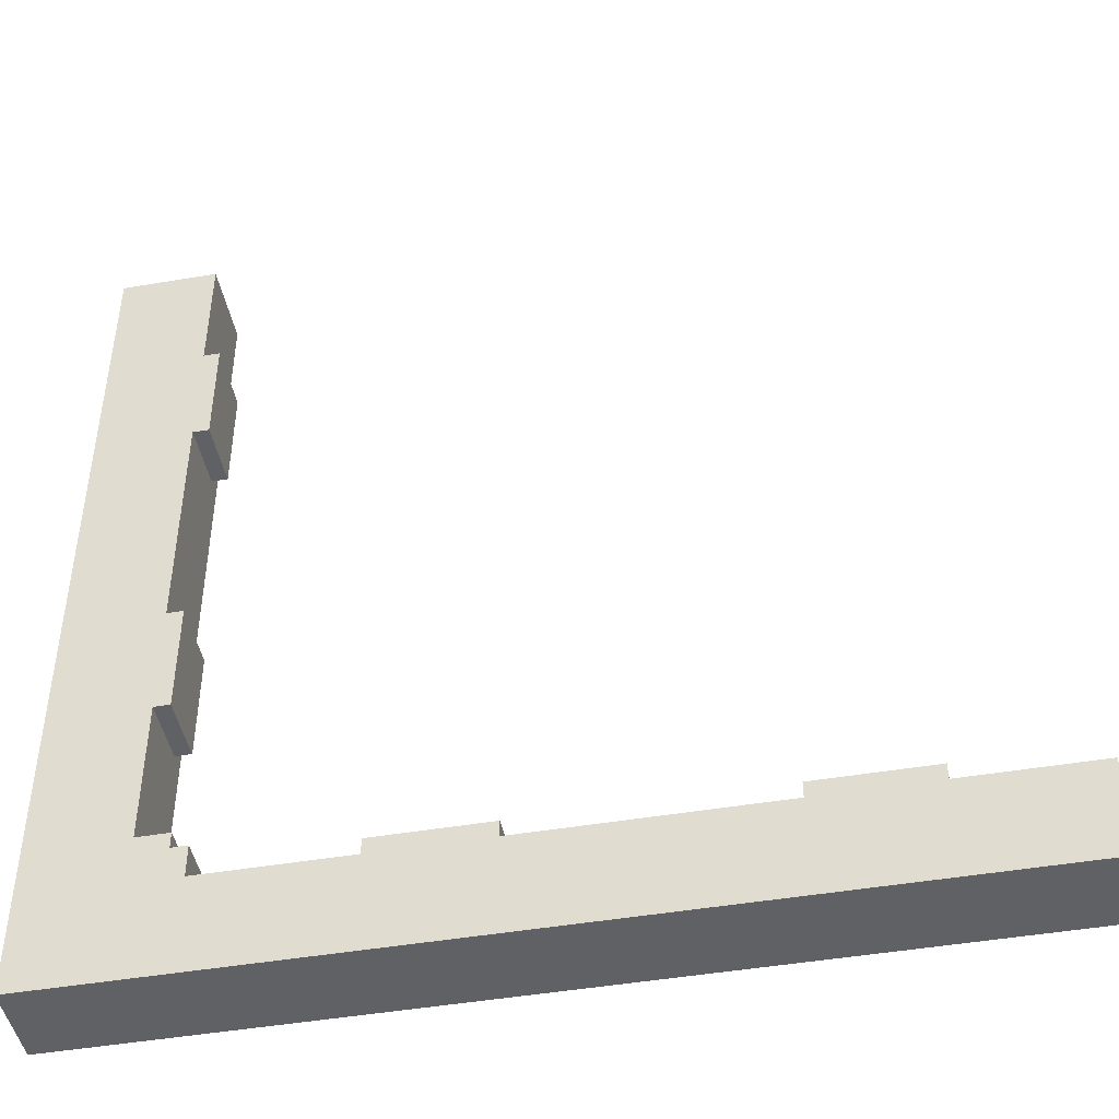
<metadata>
{"format":"obj","ext":"obj","renderer":"f3d","projection":"perspective","resolution":1024,"background":"white","views":[{"elev":-45.9,"azim":-168.9,"up":"+Z"}]}
</metadata>
<code>
o Plinth_Angle_Big_01.001
v -24.7 0.1 11.9
v -24.7 -4e-06 11.7
v -24.7 -4e-06 11.9
v -24.7 0.1 11.8
v -24.7 0.1 11.7
v -24.7 -4e-06 11.3
v -24.7 0.2 11.9
v -24.7 0.2 11.8
v -24.7 0.5 11.9
v -24.7 0.5 11.8
v -24.7 0.5 11.3
v -23.9 0.2 11.9
v -23.9 0.1 11.9
v -23.9 0.1 12
v -23.9 0.5 12
v -23.9 0.5 11.9
v -21.7 0.2 11.9
v -21.7 0.1 11.9
v -21.7 0.1 12
v -21.7 0.5 12
v -21.7 0.5 11.9
v -20.1 0.1 11.9
v -20.1 -4e-06 11.9
v -20.1 -4e-06 12
v -20.1 0.2 11.9
v -20.1 0.3 12.1
v -20.1 -4e-06 12.1
v -20.1 0.3 12
v -20.1 0.3 11.9
v -20.1 0.4 12.1
v -20.1 0.4 12
v -20.1 0.5 12.1
v -20.1 0.5 12
v -20.1 0.5 11.9
v -20 0.3 12.2
v -20 -4e-06 12.1
v -20 -4e-06 12.2
v -20 0.3 12.1
v -20 0.4 12.2
v -20 0.4 12.1
v -20 0.5 12.2
v -20 0.5 12.1
v -19.9 0.2 15.7
v -19.9 0.1 15.3
v -19.9 0.09999 15.9
v -19.9 0.2 15.6
v -19.9 0.2 15.4
v -19.9 0.2 15.3
v -19.9 0.2 13.5
v -19.9 0.1 13.1
v -19.9 0.1 13.7
v -19.9 0.2 13.4
v -19.9 0.2 13.2
v -19.9 0.2 13.1
v -19.9 0.3 15.7
v -19.9 0.3 15.6
v -19.9 0.3 13.5
v -19.9 0.3 13.4
v -19.9 0.4 15.9
v -19.9 0.09999 16
v -19.9 0.4 15.7
v -19.9 0.4 15.5
v -19.9 0.4 15.4
v -19.9 0.4 13.7
v -19.9 0.1 13.8
v -19.9 0.4 13.5
v -19.9 0.4 13.3
v -19.9 0.4 13.2
v -19.9 0.5 16
v -19.9 0.5 15.7
v -19.9 0.5 15.5
v -19.9 0.5 15.3
v -19.9 0.5 13.8
v -19.9 0.5 13.5
v -19.9 0.5 13.3
v -19.9 0.5 13.1
v -19.8 0.09999 16.8
v -19.8 -6e-06 16.7
v -19.8 -6e-06 16.8
v -19.8 0.09999 16.7
v -19.8 -6e-06 16.3
v -19.8 0.09999 16.3
v -19.8 -6e-06 16.2
v -19.8 0.09999 16.2
v -19.8 -6e-06 16.1
v -19.8 0.09999 16.1
v -19.8 -6e-06 16
v -19.8 0.09999 16
v -19.8 -4e-06 15.4
v -19.8 0.09999 15.9
v -19.8 0.1 15.4
v -19.8 -4e-06 15.2
v -19.8 0.1 15.3
v -19.8 0.1 15.2
v -19.8 -4e-06 14.8
v -19.8 0.1 14.8
v -19.8 -4e-06 14.7
v -19.8 0.1 14.7
v -19.8 -4e-06 14.6
v -19.8 0.1 14.6
v -19.8 -4e-06 14.5
v -19.8 0.1 14.5
v -19.8 -4e-06 14.1
v -19.8 0.1 14.1
v -19.8 -4e-06 14
v -19.8 0.1 14
v -19.8 -4e-06 13.9
v -19.8 0.1 13.9
v -19.8 -4e-06 13.8
v -19.8 0.1 13.8
v -19.8 -4e-06 13.2
v -19.8 0.1 13.7
v -19.8 0.1 13.2
v -19.8 -4e-06 13
v -19.8 0.1 13.1
v -19.8 0.1 13
v -19.8 -4e-06 12.6
v -19.8 0.1 12.6
v -19.8 -4e-06 12.5
v -19.8 0.1 12.5
v -19.8 -4e-06 12.4
v -19.8 0.1 12.4
v -19.8 -4e-06 12.3
v -19.8 0.1 12.3
v -19.8 -4e-06 12.2
v -19.8 0.1 12.2
v -19.8 0.2 16.8
v -19.8 0.2 16.7
v -19.8 0.2 16.1
v -19.8 0.2 16
v -19.8 0.2 15.3
v -19.8 0.2 15.2
v -19.8 0.2 14.6
v -19.8 0.2 14.5
v -19.8 0.2 13.9
v -19.8 0.2 13.8
v -19.8 0.2 13.1
v -19.8 0.2 13
v -19.8 0.2 12.4
v -19.8 0.2 12.3
v -19.8 0.2 12.2
v -19.8 0.3 16.6
v -19.8 0.3 16.5
v -19.8 0.3 16.2
v -19.8 0.3 16.1
v -19.8 0.3 14.7
v -19.8 0.3 14.6
v -19.8 0.3 14.4
v -19.8 0.3 14.3
v -19.8 0.3 14
v -19.8 0.3 13.9
v -19.8 0.3 12.5
v -19.8 0.3 12.4
v -19.8 0.3 12.3
v -19.8 0.3 12.2
v -19.8 0.4 16.6
v -19.8 0.4 16.5
v -19.8 0.4 16.4
v -19.8 0.4 16.1
v -19.8 0.4 14.9
v -19.8 0.4 14.7
v -19.8 0.4 14.4
v -19.8 0.4 14.3
v -19.8 0.4 14.2
v -19.8 0.4 13.9
v -19.8 0.4 12.7
v -19.8 0.4 12.5
v -19.8 0.5 16.8
v -19.8 0.5 16.7
v -19.8 0.5 16.4
v -19.8 0.5 16.1
v -19.8 0.5 16
v -19.8 0.5 15.3
v -19.8 0.5 15.2
v -19.8 0.5 14.9
v -19.8 0.5 14.6
v -19.8 0.5 14.5
v -19.8 0.5 14.2
v -19.8 0.5 13.9
v -19.8 0.5 13.8
v -19.8 0.5 13.1
v -19.8 0.5 13
v -19.8 0.5 12.7
v -19.8 0.5 12.4
v -19.8 0.5 12.3
v -19.8 0.5 12.2
v -23.2 0.1 12
v -23.2 0.1 11.9
v -23.2 0.2 12
v -23.2 0.2 11.9
v -23.2 0.5 12
v -23.2 0.5 11.9
v -21 0.1 12
v -21 0.1 11.9
v -21 0.2 12
v -21 0.2 11.9
v -21 0.5 12
v -21 0.5 11.9
v -19.2 -6e-06 16.8
v -19.2 -4e-06 11.3
v -19.2 0.5 16.8
v -19.2 0.5 11.3
v -19.7 -6e-06 16.8
v -19.7 0.09999 16.8
v -19.7 0.2 16.8
v -19.7 0.5 16.8
v -19.9 -4e-06 12.2
v -19.9 0.3 12.2
v -19.9 0.4 12.2
v -19.9 0.5 12.2
v -23.8 0.1 12
v -23.8 0.4 12
v -23.6 0.2 12
v -23.6 0.3 12
v -23.6 0.4 12
v -23.6 0.5 12
v -23.5 0.2 12
v -23.5 0.3 12
v -23.4 0.4 12
v -23.4 0.5 12
v -23.3 0.2 12
v -23.3 0.4 12
v -21.6 0.1 12
v -21.6 0.4 12
v -21.4 0.2 12
v -21.4 0.3 12
v -21.4 0.4 12
v -21.4 0.5 12
v -21.3 0.2 12
v -21.3 0.3 12
v -21.2 0.4 12
v -21.2 0.5 12
v -21.1 0.2 12
v -21.1 0.4 12
v -24.6 -4e-06 11.9
v -24.6 0.1 11.9
v -24.6 0.2 11.9
v -24.6 0.5 11.9
v -24.5 0.3 11.9
v -24.5 0.4 11.9
v -24.4 0.3 11.9
v -24.4 0.4 11.9
v -24.3 0.4 11.9
v -24.3 0.5 11.9
v -24.2 -4e-06 11.9
v -24.2 0.1 11.9
v -24.1 -4e-06 11.9
v -24.1 0.1 11.9
v -24.1 0.3 11.9
v -24 -4e-06 11.9
v -24 0.1 11.9
v -24 0.2 11.9
v -24 0.3 11.9
v -24 0.4 11.9
v -24 0.5 11.9
v -23.9 -4e-06 11.9
v -23.8 0.1 11.9
v -23.3 -4e-06 11.9
v -23.3 0.1 11.9
v -23.1 -4e-06 11.9
v -23.1 0.1 11.9
v -23.1 0.2 11.9
v -23.1 0.5 11.9
v -22.8 0.4 11.9
v -22.8 0.5 11.9
v -22.7 -4e-06 11.9
v -22.7 0.1 11.9
v -22.6 -4e-06 11.9
v -22.6 0.1 11.9
v -22.6 0.3 11.9
v -22.6 0.4 11.9
v -22.5 -4e-06 11.9
v -22.5 0.1 11.9
v -22.5 0.2 11.9
v -22.5 0.3 11.9
v -22.5 0.5 11.9
v -22.4 -4e-06 11.9
v -22.4 0.1 11.9
v -22.4 0.2 11.9
v -22.4 0.5 11.9
v -22.3 0.3 11.9
v -22.3 0.4 11.9
v -22.2 0.3 11.9
v -22.2 0.4 11.9
v -22.1 0.4 11.9
v -22.1 0.5 11.9
v -22 -4e-06 11.9
v -22 0.1 11.9
v -21.9 -4e-06 11.9
v -21.9 0.1 11.9
v -21.9 0.3 11.9
v -21.8 -4e-06 11.9
v -21.8 0.1 11.9
v -21.8 0.2 11.9
v -21.8 0.3 11.9
v -21.8 0.4 11.9
v -21.8 0.5 11.9
v -21.7 -4e-06 11.9
v -21.6 0.1 11.9
v -21.1 -4e-06 11.9
v -21.1 0.1 11.9
v -20.9 -4e-06 11.9
v -20.9 0.1 11.9
v -20.9 0.2 11.9
v -20.9 0.5 11.9
v -20.6 0.4 11.9
v -20.6 0.5 11.9
v -20.5 -4e-06 11.9
v -20.5 0.1 11.9
v -20.4 -4e-06 11.9
v -20.4 0.1 11.9
v -20.4 0.3 11.9
v -20.4 0.4 11.9
v -20.3 -4e-06 11.9
v -20.3 0.1 11.9
v -20.3 0.2 11.9
v -20.3 0.3 11.9
v -20.3 0.5 11.9
v -20.2 -4e-06 11.9
v -20.2 0.1 11.9
v -20.2 0.2 11.9
v -20.2 0.3 11.9
v -20.2 0.5 11.9
v -19.7 -6e-06 16.7
v -19.7 -6e-06 16.3
v -19.7 -6e-06 16.2
v -19.7 -6e-06 16.1
v -19.7 -6e-06 16
v -19.7 -4e-06 15.4
v -19.7 -4e-06 15.2
v -19.7 -4e-06 14.8
v -19.7 -4e-06 14.7
v -19.7 -4e-06 14.6
v -19.7 -4e-06 14.5
v -19.7 -4e-06 14.1
v -19.7 -4e-06 14
v -19.7 -4e-06 13.9
v -19.7 -4e-06 13.8
v -19.7 -4e-06 13.2
v -19.7 -4e-06 13
v -19.7 -4e-06 12.6
v -19.7 -4e-06 12.5
v -19.7 -4e-06 12.4
v -19.7 -4e-06 12.3
v -19.9 -4e-06 12.1
v -19.8 -4e-06 12.1
v -20 -4e-06 12
v -20 -4e-06 11.9
v -19.9 -4e-06 11.9
v -19.8 -4e-06 11.9
v -19.7 -4e-06 11.9
v -24.6 -4e-06 11.7
v -24.2 -4e-06 11.7
v -24.1 -4e-06 11.7
v -24 -4e-06 11.7
v -23.9 -4e-06 11.7
v -23.3 -4e-06 11.7
v -23.1 -4e-06 11.7
v -22.7 -4e-06 11.7
v -22.6 -4e-06 11.7
v -22.5 -4e-06 11.7
v -22.4 -4e-06 11.7
v -22 -4e-06 11.7
v -21.9 -4e-06 11.7
v -21.8 -4e-06 11.7
v -21.7 -4e-06 11.7
v -21.1 -4e-06 11.7
v -20.9 -4e-06 11.7
v -20.5 -4e-06 11.7
v -20.4 -4e-06 11.7
v -20.3 -4e-06 11.7
v -20.2 -4e-06 11.7
v -19.9 -4e-06 11.7
v -19.7 0.5 16.7
v -19.7 0.5 16.4
v -19.7 0.5 16.1
v -19.7 0.5 16
v -19.7 0.5 15.7
v -19.7 0.5 15.5
v -19.7 0.5 15.3
v -19.7 0.5 15.2
v -19.7 0.5 14.9
v -19.7 0.5 14.6
v -19.7 0.5 14.5
v -19.7 0.5 14.2
v -19.7 0.5 13.9
v -19.7 0.5 13.8
v -19.7 0.5 13.5
v -19.7 0.5 13.3
v -19.7 0.5 13.1
v -19.7 0.5 13
v -19.7 0.5 12.7
v -19.7 0.5 12.4
v -19.7 0.5 12.3
v -19.9 0.5 12.1
v -19.8 0.5 12.1
v -20 0.5 12
v -19.8 0.5 12
v -19.7 0.5 12
v -20 0.5 11.9
v -24.6 0.5 11.8
v -24.3 0.5 11.8
v -24 0.5 11.8
v -23.9 0.5 11.8
v -23.6 0.5 11.8
v -23.4 0.5 11.8
v -23.2 0.5 11.8
v -23.1 0.5 11.8
v -22.8 0.5 11.8
v -22.5 0.5 11.8
v -22.4 0.5 11.8
v -22.1 0.5 11.8
v -21.8 0.5 11.8
v -21.7 0.5 11.8
v -21.4 0.5 11.8
v -21.2 0.5 11.8
v -21 0.5 11.8
v -20.9 0.5 11.8
v -20.6 0.5 11.8
v -20.3 0.5 11.8
v -20.2 0.5 11.8
v -20 0.5 11.8
f 1 2 3
f 4 2 1
f 5 6 2
f 5 2 4
f 7 4 1
f 8 5 4
f 8 4 7
f 9 8 7
f 10 5 8
f 10 8 9
f 11 6 5
f 11 5 10
f 12 13 14
f 15 12 14
f 16 12 15
f 17 18 19
f 20 17 19
f 21 17 20
f 22 23 24
f 25 22 24
f 26 24 27
f 28 25 24
f 28 24 26
f 29 25 28
f 30 28 26
f 31 29 28
f 31 28 30
f 32 31 30
f 33 29 31
f 33 31 32
f 34 29 33
f 35 36 37
f 38 36 35
f 39 38 35
f 40 38 39
f 41 40 39
f 42 40 41
f 43 44 45
f 46 44 43
f 47 44 46
f 48 44 47
f 49 50 51
f 52 50 49
f 53 50 52
f 54 50 53
f 55 43 45
f 55 46 43
f 56 47 46
f 56 46 55
f 57 49 51
f 57 52 49
f 58 53 52
f 58 52 57
f 59 45 60
f 59 55 45
f 59 56 55
f 61 56 59
f 62 47 56
f 62 56 61
f 63 48 47
f 63 47 62
f 64 51 65
f 64 58 57
f 64 57 51
f 66 58 64
f 67 53 58
f 67 58 66
f 68 54 53
f 68 53 67
f 69 61 59
f 69 59 60
f 70 62 61
f 70 61 69
f 71 63 62
f 71 62 70
f 72 48 63
f 72 63 71
f 73 66 64
f 73 64 65
f 74 67 66
f 74 66 73
f 75 68 67
f 75 67 74
f 76 54 68
f 76 68 75
f 77 78 79
f 80 81 78
f 80 78 77
f 82 83 81
f 82 81 80
f 84 85 83
f 84 83 82
f 86 87 85
f 86 85 84
f 88 89 87
f 88 87 86
f 90 89 88
f 91 92 89
f 91 89 90
f 93 92 91
f 94 95 92
f 94 92 93
f 96 97 95
f 96 95 94
f 98 99 97
f 98 97 96
f 100 101 99
f 100 99 98
f 102 103 101
f 102 101 100
f 104 105 103
f 104 103 102
f 106 107 105
f 106 105 104
f 108 109 107
f 108 107 106
f 110 111 109
f 110 109 108
f 112 111 110
f 113 114 111
f 113 111 112
f 115 114 113
f 116 117 114
f 116 114 115
f 118 119 117
f 118 117 116
f 120 121 119
f 120 119 118
f 122 123 121
f 122 121 120
f 124 125 123
f 124 123 122
f 126 125 124
f 127 80 77
f 128 82 80
f 128 80 127
f 128 84 82
f 129 86 84
f 129 88 86
f 130 88 129
f 131 94 93
f 132 96 94
f 132 94 131
f 132 98 96
f 132 100 98
f 133 102 100
f 133 100 132
f 134 104 102
f 134 102 133
f 134 106 104
f 135 108 106
f 135 110 108
f 136 110 135
f 137 116 115
f 138 122 120
f 138 116 137
f 138 120 118
f 138 118 116
f 139 124 122
f 139 122 138
f 140 126 124
f 140 124 139
f 141 126 140
f 142 84 128
f 143 84 142
f 144 129 84
f 144 84 143
f 145 130 129
f 145 129 144
f 146 133 132
f 147 134 133
f 147 133 146
f 148 106 134
f 149 106 148
f 150 135 106
f 150 106 149
f 151 136 135
f 151 135 150
f 152 139 138
f 153 140 139
f 153 139 152
f 154 141 140
f 154 140 153
f 155 141 154
f 156 143 142
f 156 142 128
f 157 144 143
f 157 143 156
f 157 145 144
f 158 145 157
f 159 130 145
f 159 145 158
f 160 146 132
f 161 147 146
f 161 146 160
f 162 149 148
f 162 148 134
f 163 150 149
f 163 149 162
f 163 151 150
f 164 151 163
f 165 136 151
f 165 151 164
f 166 152 138
f 167 153 152
f 167 152 166
f 168 128 127
f 169 156 128
f 169 128 168
f 169 158 157
f 169 157 156
f 170 159 158
f 170 158 169
f 171 130 159
f 171 159 170
f 172 130 171
f 173 132 131
f 174 160 132
f 174 132 173
f 175 161 160
f 175 160 174
f 176 147 161
f 176 161 175
f 176 134 147
f 177 164 163
f 177 134 176
f 177 162 134
f 177 163 162
f 178 165 164
f 178 164 177
f 179 136 165
f 179 165 178
f 180 136 179
f 181 138 137
f 182 166 138
f 182 138 181
f 183 167 166
f 183 166 182
f 184 153 167
f 184 167 183
f 184 154 153
f 185 155 154
f 185 154 184
f 186 155 185
f 187 188 189
f 189 188 190
f 189 190 191
f 191 190 192
f 193 194 195
f 195 194 196
f 195 196 197
f 197 196 198
f 199 200 201
f 201 200 202
f 203 77 79
f 204 127 77
f 204 77 203
f 205 168 127
f 205 127 204
f 206 168 205
f 199 204 203
f 199 205 204
f 199 206 205
f 201 206 199
f 88 69 60
f 130 69 88
f 172 69 130
f 110 73 65
f 136 73 110
f 180 73 136
f 207 35 37
f 208 39 35
f 208 35 207
f 209 41 39
f 209 39 208
f 210 41 209
f 125 208 207
f 125 209 208
f 125 210 209
f 126 210 125
f 141 210 126
f 155 210 141
f 186 210 155
f 36 26 27
f 38 30 26
f 38 26 36
f 40 32 30
f 40 30 38
f 42 32 40
f 211 15 14
f 212 15 211
f 213 212 211
f 214 212 213
f 215 15 212
f 215 212 214
f 216 15 215
f 217 214 213
f 217 213 211
f 218 216 215
f 218 214 217
f 218 215 214
f 219 218 217
f 219 216 218
f 220 216 219
f 221 217 211
f 221 219 217
f 222 220 219
f 222 219 221
f 187 221 211
f 189 222 221
f 189 221 187
f 191 220 222
f 191 222 189
f 223 20 19
f 224 20 223
f 225 224 223
f 226 224 225
f 227 20 224
f 227 224 226
f 228 20 227
f 229 226 225
f 229 225 223
f 230 228 227
f 230 226 229
f 230 227 226
f 231 230 229
f 231 228 230
f 232 228 231
f 233 229 223
f 233 231 229
f 234 232 231
f 234 231 233
f 193 233 223
f 195 234 233
f 195 233 193
f 197 232 234
f 197 234 195
f 235 1 3
f 236 7 1
f 236 1 235
f 237 9 7
f 237 7 236
f 238 9 237
f 239 237 236
f 239 238 237
f 240 238 239
f 241 239 236
f 241 240 239
f 242 238 240
f 242 240 241
f 243 242 241
f 243 238 242
f 244 238 243
f 245 236 235
f 246 241 236
f 246 236 245
f 246 243 241
f 247 246 245
f 248 243 246
f 248 246 247
f 249 243 248
f 250 248 247
f 251 249 248
f 251 248 250
f 252 249 251
f 253 243 249
f 253 249 252
f 254 244 243
f 254 243 253
f 255 244 254
f 256 251 250
f 13 252 251
f 13 251 256
f 12 253 252
f 12 252 13
f 12 254 253
f 12 255 254
f 16 255 12
f 257 13 256
f 258 257 256
f 259 257 258
f 188 259 258
f 260 188 258
f 261 190 188
f 261 188 260
f 262 192 190
f 262 190 261
f 263 192 262
f 264 262 261
f 264 263 262
f 265 263 264
f 266 261 260
f 267 264 261
f 267 261 266
f 268 267 266
f 269 264 267
f 269 267 268
f 270 264 269
f 271 265 264
f 271 264 270
f 272 269 268
f 273 270 269
f 273 269 272
f 274 270 273
f 275 271 270
f 275 270 274
f 276 265 271
f 276 271 275
f 277 273 272
f 278 274 273
f 278 273 277
f 279 275 274
f 279 274 278
f 279 276 275
f 280 276 279
f 281 279 278
f 281 280 279
f 282 280 281
f 283 281 278
f 283 282 281
f 284 280 282
f 284 282 283
f 285 284 283
f 285 280 284
f 286 280 285
f 287 278 277
f 288 283 278
f 288 278 287
f 288 285 283
f 289 288 287
f 290 285 288
f 290 288 289
f 291 285 290
f 292 290 289
f 293 291 290
f 293 290 292
f 294 291 293
f 295 285 291
f 295 291 294
f 296 286 285
f 296 285 295
f 297 286 296
f 298 293 292
f 18 294 293
f 18 293 298
f 17 295 294
f 17 294 18
f 17 296 295
f 17 297 296
f 21 297 17
f 299 18 298
f 300 299 298
f 301 299 300
f 194 301 300
f 302 194 300
f 303 196 194
f 303 194 302
f 304 198 196
f 304 196 303
f 305 198 304
f 306 304 303
f 306 305 304
f 307 305 306
f 308 303 302
f 309 306 303
f 309 303 308
f 310 309 308
f 311 306 309
f 311 309 310
f 312 306 311
f 313 307 306
f 313 306 312
f 314 311 310
f 315 312 311
f 315 311 314
f 316 312 315
f 317 313 312
f 317 312 316
f 318 307 313
f 318 313 317
f 319 315 314
f 320 316 315
f 320 315 319
f 321 317 316
f 321 316 320
f 321 318 317
f 322 318 321
f 323 318 322
f 23 320 319
f 22 321 320
f 22 320 23
f 25 322 321
f 25 321 22
f 29 323 322
f 29 322 25
f 34 323 29
f 44 48 93
f 48 72 131
f 93 48 131
f 131 72 173
f 50 54 115
f 54 76 137
f 115 54 137
f 137 76 181
f 6 11 200
f 200 11 202
f 78 203 79
f 324 199 203
f 324 203 78
f 81 324 78
f 325 199 324
f 325 324 81
f 83 325 81
f 326 199 325
f 326 325 83
f 85 326 83
f 327 199 326
f 327 326 85
f 87 327 85
f 328 199 327
f 328 327 87
f 89 328 87
f 329 199 328
f 329 328 89
f 92 329 89
f 330 199 329
f 330 329 92
f 95 330 92
f 331 199 330
f 331 330 95
f 97 331 95
f 332 199 331
f 332 331 97
f 99 332 97
f 333 199 332
f 333 332 99
f 101 333 99
f 334 199 333
f 334 333 101
f 103 334 101
f 335 199 334
f 335 334 103
f 105 335 103
f 336 199 335
f 336 335 105
f 107 336 105
f 337 199 336
f 337 336 107
f 109 337 107
f 338 199 337
f 338 337 109
f 111 338 109
f 339 199 338
f 339 338 111
f 114 339 111
f 340 199 339
f 340 339 114
f 117 340 114
f 341 199 340
f 341 340 117
f 119 341 117
f 342 199 341
f 342 341 119
f 121 342 119
f 343 199 342
f 343 342 121
f 123 343 121
f 344 199 343
f 344 343 123
f 125 344 123
f 36 207 37
f 345 125 207
f 345 207 36
f 346 344 125
f 346 125 345
f 24 36 27
f 24 345 36
f 24 346 345
f 347 346 24
f 23 347 24
f 348 346 347
f 348 347 23
f 349 346 348
f 350 344 346
f 350 346 349
f 351 199 344
f 351 344 350
f 2 235 3
f 352 245 235
f 352 235 2
f 353 247 245
f 353 245 352
f 354 250 247
f 354 247 353
f 355 256 250
f 355 250 354
f 356 258 256
f 356 256 355
f 357 260 258
f 357 258 356
f 358 266 260
f 358 260 357
f 359 268 266
f 359 266 358
f 360 272 268
f 360 268 359
f 361 277 272
f 361 272 360
f 362 287 277
f 362 277 361
f 363 289 287
f 363 287 362
f 364 292 289
f 364 289 363
f 365 298 292
f 365 292 364
f 366 300 298
f 366 298 365
f 367 302 300
f 367 300 366
f 368 308 302
f 368 302 367
f 369 310 308
f 369 308 368
f 370 314 310
f 370 310 369
f 371 319 314
f 371 314 370
f 372 349 348
f 372 319 371
f 372 23 319
f 372 348 23
f 373 350 349
f 373 349 372
f 373 351 350
f 6 371 370
f 6 372 371
f 6 373 372
f 6 369 368
f 6 368 367
f 6 367 366
f 6 366 365
f 6 365 364
f 6 364 363
f 6 363 362
f 6 362 361
f 6 361 360
f 6 360 359
f 6 359 358
f 6 358 357
f 6 357 356
f 6 356 355
f 6 355 354
f 6 354 353
f 6 353 352
f 6 352 2
f 6 370 369
f 200 351 373
f 200 373 6
f 200 199 351
f 45 88 60
f 90 88 45
f 91 90 45
f 44 91 45
f 93 91 44
f 51 110 65
f 112 110 51
f 113 112 51
f 50 113 51
f 115 113 50
f 13 211 14
f 257 187 211
f 257 211 13
f 259 187 257
f 188 187 259
f 18 223 19
f 299 193 223
f 299 223 18
f 301 193 299
f 194 193 301
f 168 206 169
f 206 201 374
f 169 206 374
f 169 374 170
f 374 201 375
f 170 374 375
f 170 375 171
f 375 201 376
f 171 375 376
f 171 376 172
f 376 201 377
f 172 376 377
f 69 172 70
f 172 377 70
f 377 201 378
f 70 377 378
f 70 378 71
f 378 201 379
f 71 378 379
f 71 379 72
f 72 379 173
f 379 201 380
f 173 379 380
f 173 380 174
f 380 201 381
f 174 380 381
f 174 381 175
f 381 201 382
f 175 381 382
f 175 382 176
f 382 201 383
f 176 382 383
f 176 383 177
f 383 201 384
f 177 383 384
f 177 384 178
f 384 201 385
f 178 384 385
f 178 385 179
f 385 201 386
f 179 385 386
f 179 386 180
f 386 201 387
f 180 386 387
f 73 180 74
f 180 387 74
f 387 201 388
f 74 387 388
f 74 388 75
f 388 201 389
f 75 388 389
f 75 389 76
f 76 389 181
f 389 201 390
f 181 389 390
f 181 390 182
f 390 201 391
f 182 390 391
f 182 391 183
f 391 201 392
f 183 391 392
f 183 392 184
f 392 201 393
f 184 392 393
f 184 393 185
f 393 201 394
f 185 393 394
f 185 394 186
f 41 210 42
f 210 186 395
f 42 210 395
f 186 394 396
f 395 186 396
f 32 42 33
f 42 395 397
f 33 42 397
f 395 396 397
f 396 394 398
f 397 396 398
f 394 201 399
f 398 394 399
f 15 216 16
f 220 191 192
f 20 228 21
f 232 197 198
f 33 397 34
f 397 398 400
f 398 399 400
f 34 397 400
f 9 238 10
f 238 244 401
f 10 238 401
f 244 255 402
f 401 244 402
f 255 16 403
f 402 255 403
f 16 216 404
f 403 16 404
f 216 220 405
f 404 216 405
f 220 192 406
f 405 220 406
f 192 263 407
f 406 192 407
f 263 265 408
f 407 263 408
f 265 276 409
f 408 265 409
f 276 280 410
f 409 276 410
f 280 286 411
f 410 280 411
f 286 297 412
f 411 286 412
f 297 21 413
f 412 297 413
f 21 228 414
f 413 21 414
f 228 232 415
f 414 228 415
f 232 198 416
f 415 232 416
f 198 305 417
f 416 198 417
f 305 307 418
f 417 305 418
f 307 318 419
f 418 307 419
f 318 323 420
f 419 318 420
f 323 34 421
f 420 323 421
f 34 400 421
f 400 399 422
f 421 400 422
f 411 412 11
f 419 420 11
f 421 422 11
f 417 418 11
f 416 417 11
f 415 416 11
f 414 415 11
f 412 413 11
f 413 414 11
f 409 410 11
f 408 409 11
f 407 408 11
f 406 407 11
f 405 406 11
f 404 405 11
f 402 403 11
f 418 419 11
f 10 401 11
f 420 421 11
f 403 404 11
f 401 402 11
f 410 411 11
f 422 399 202
f 11 422 202
f 399 201 202

</code>
